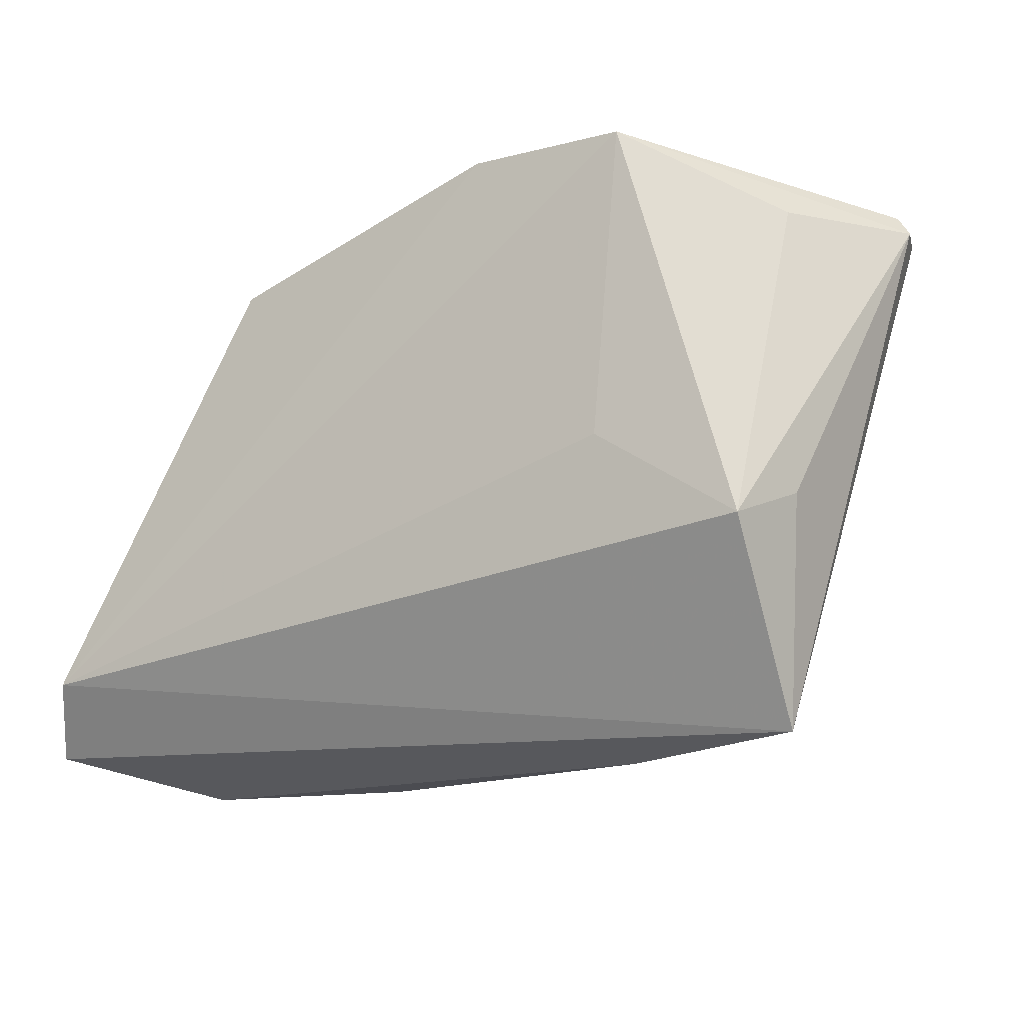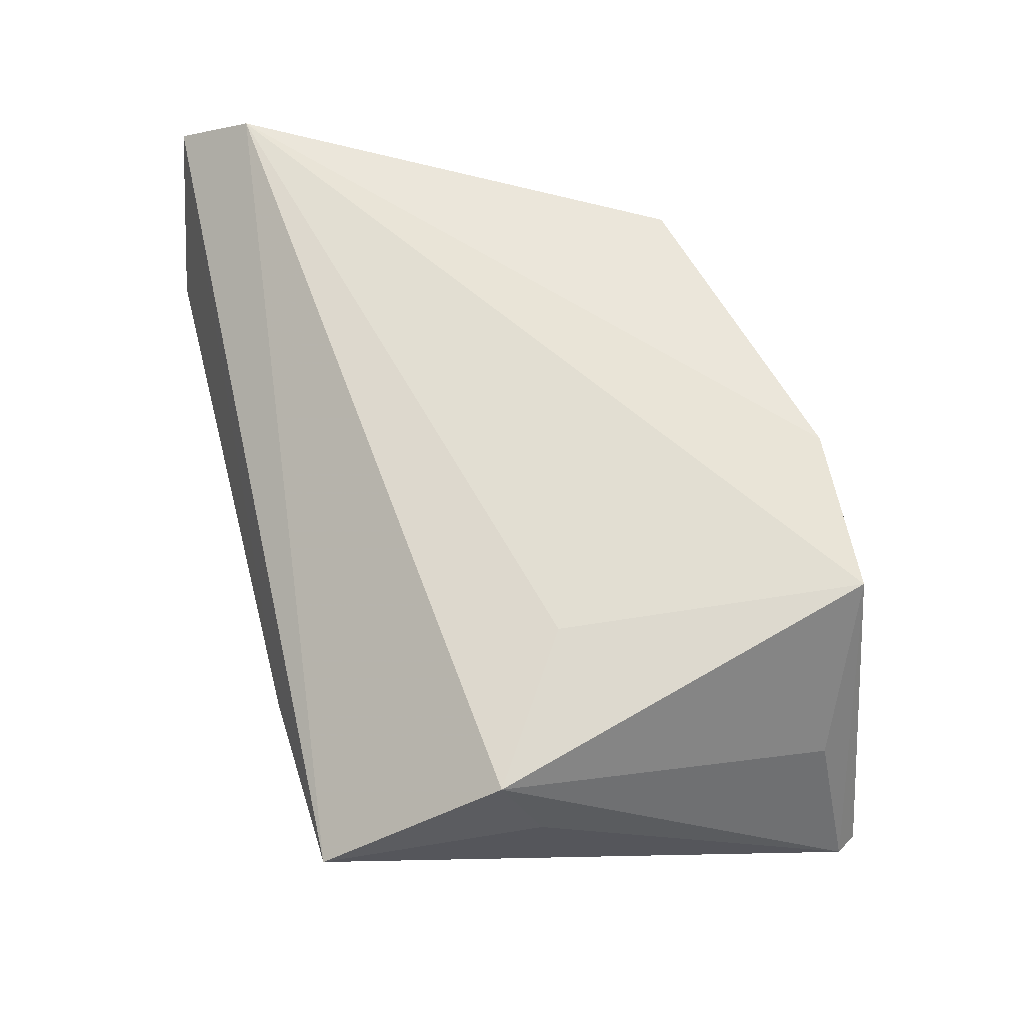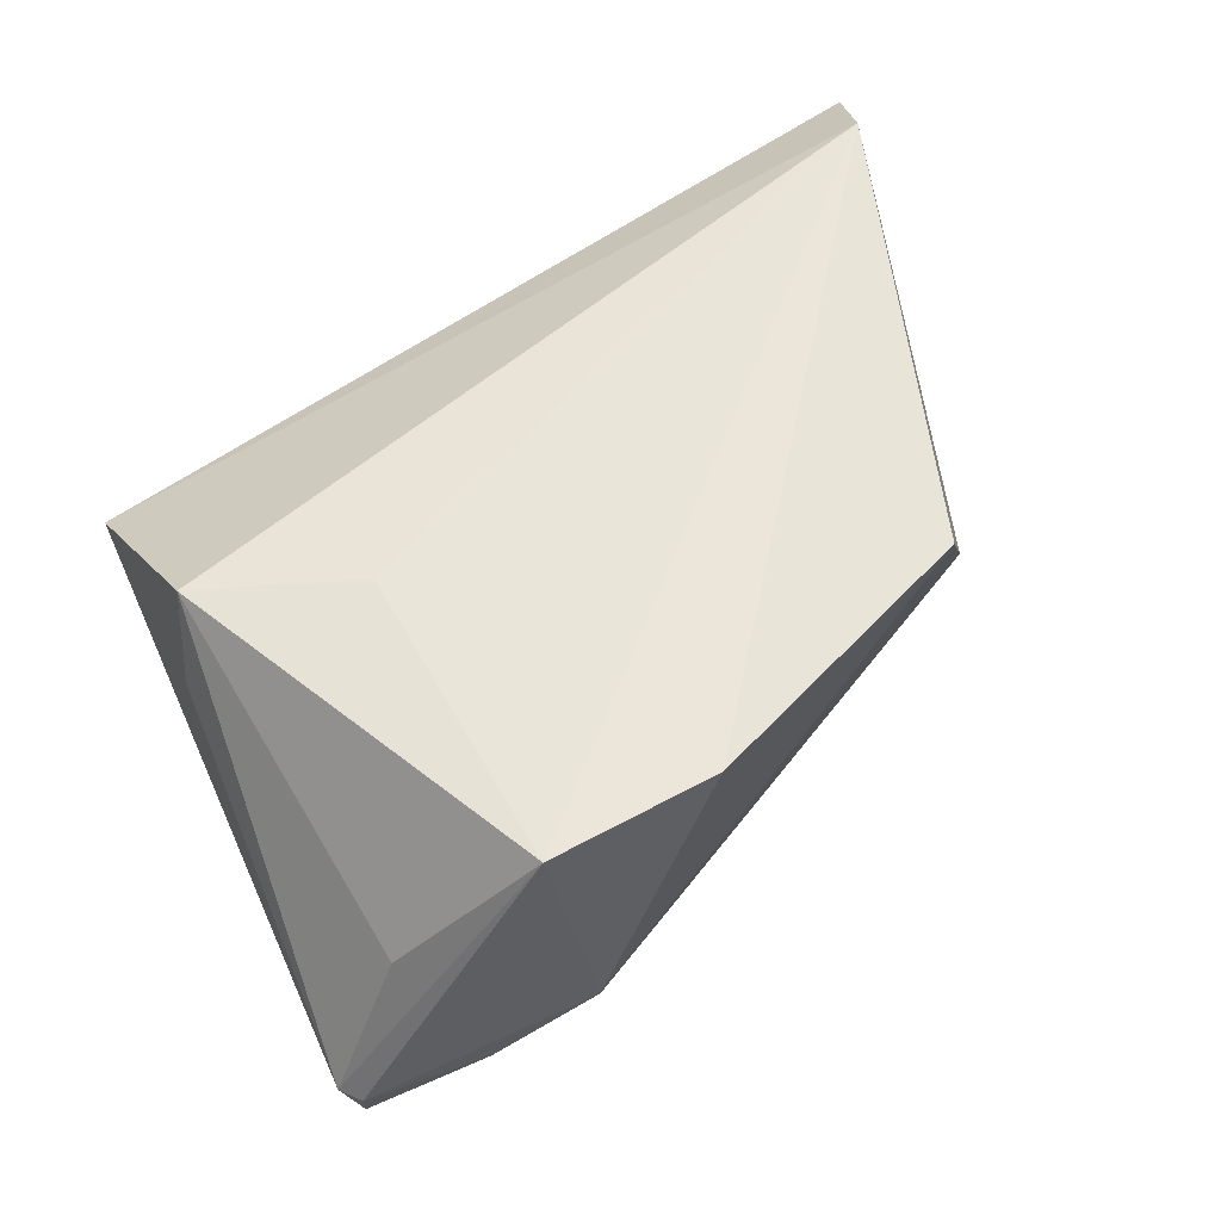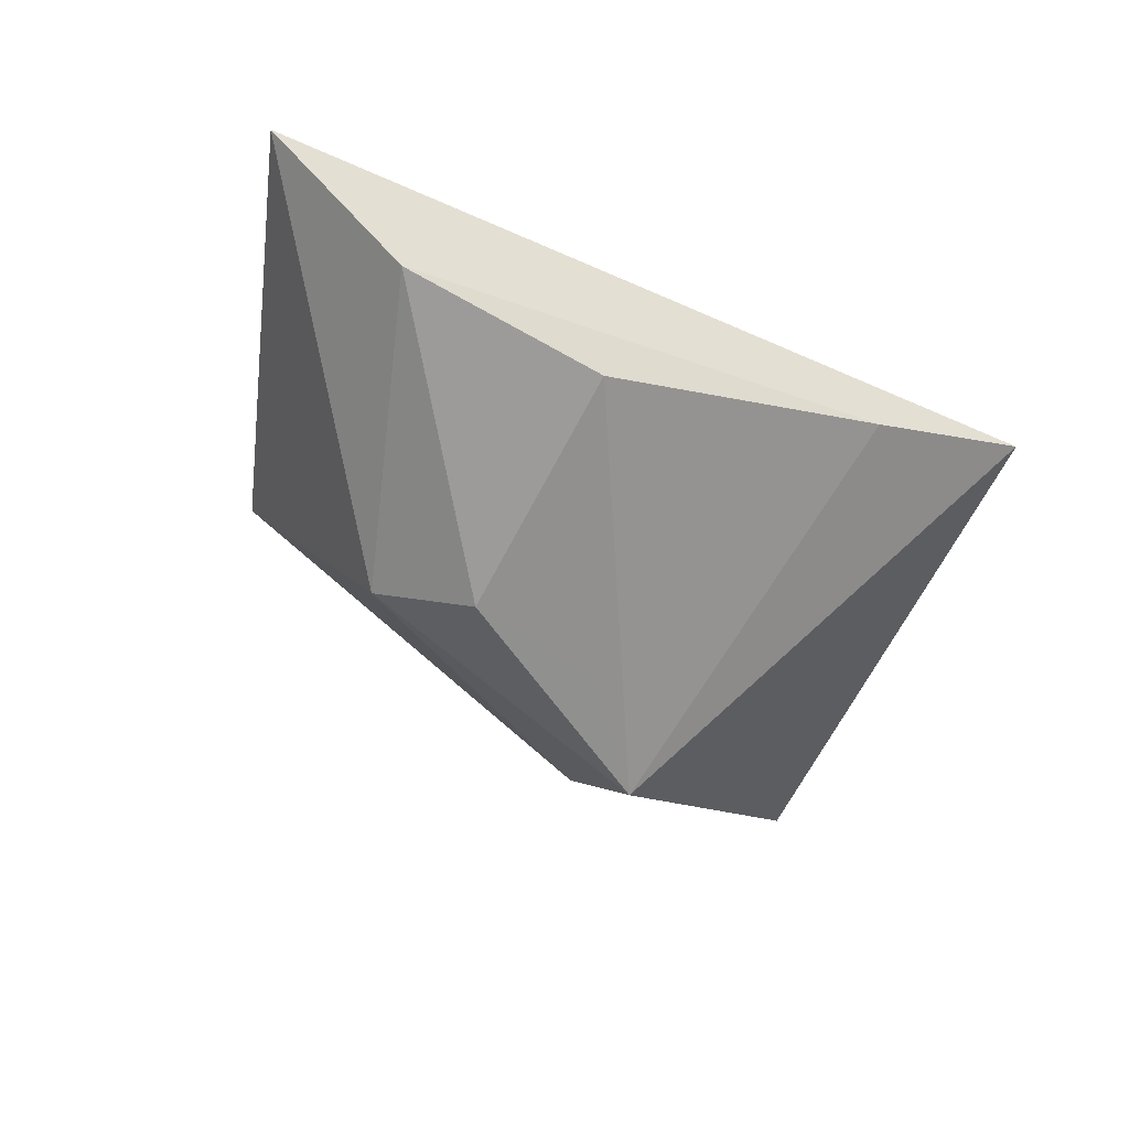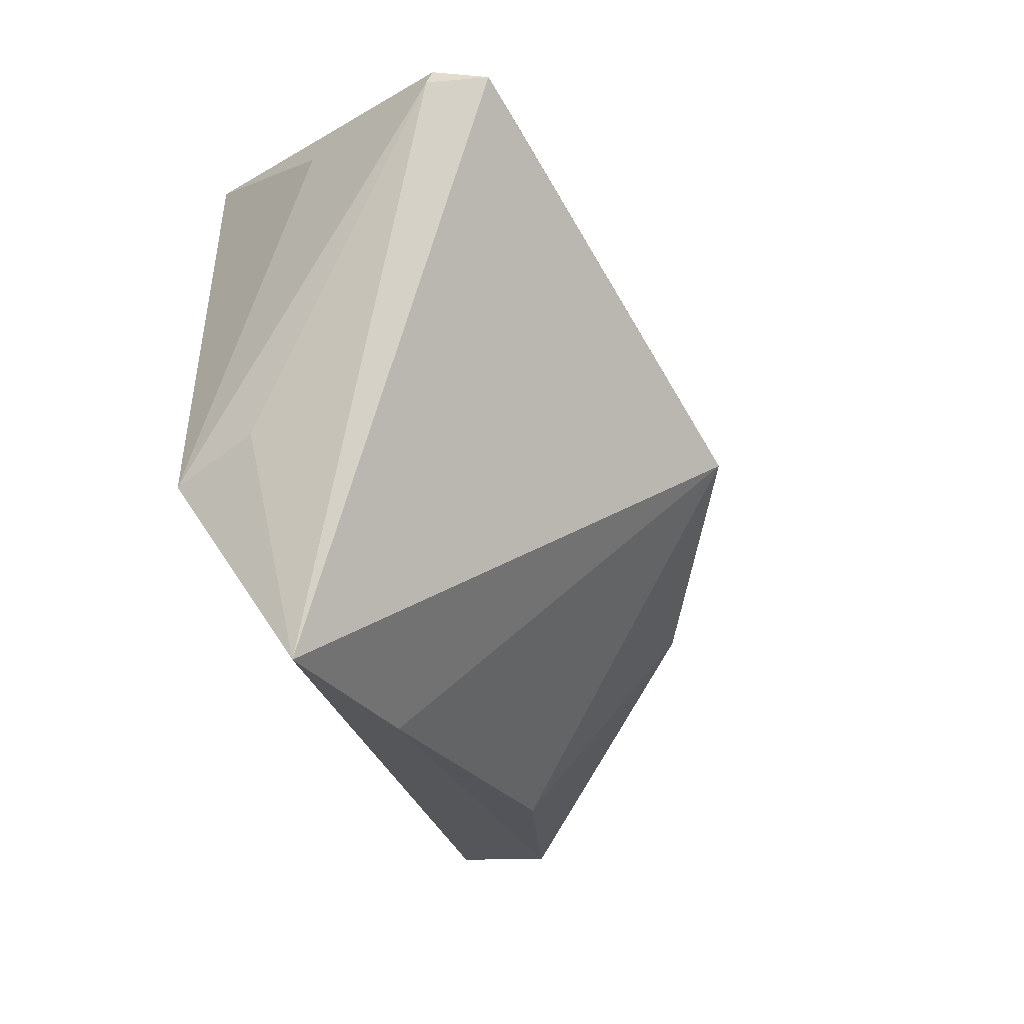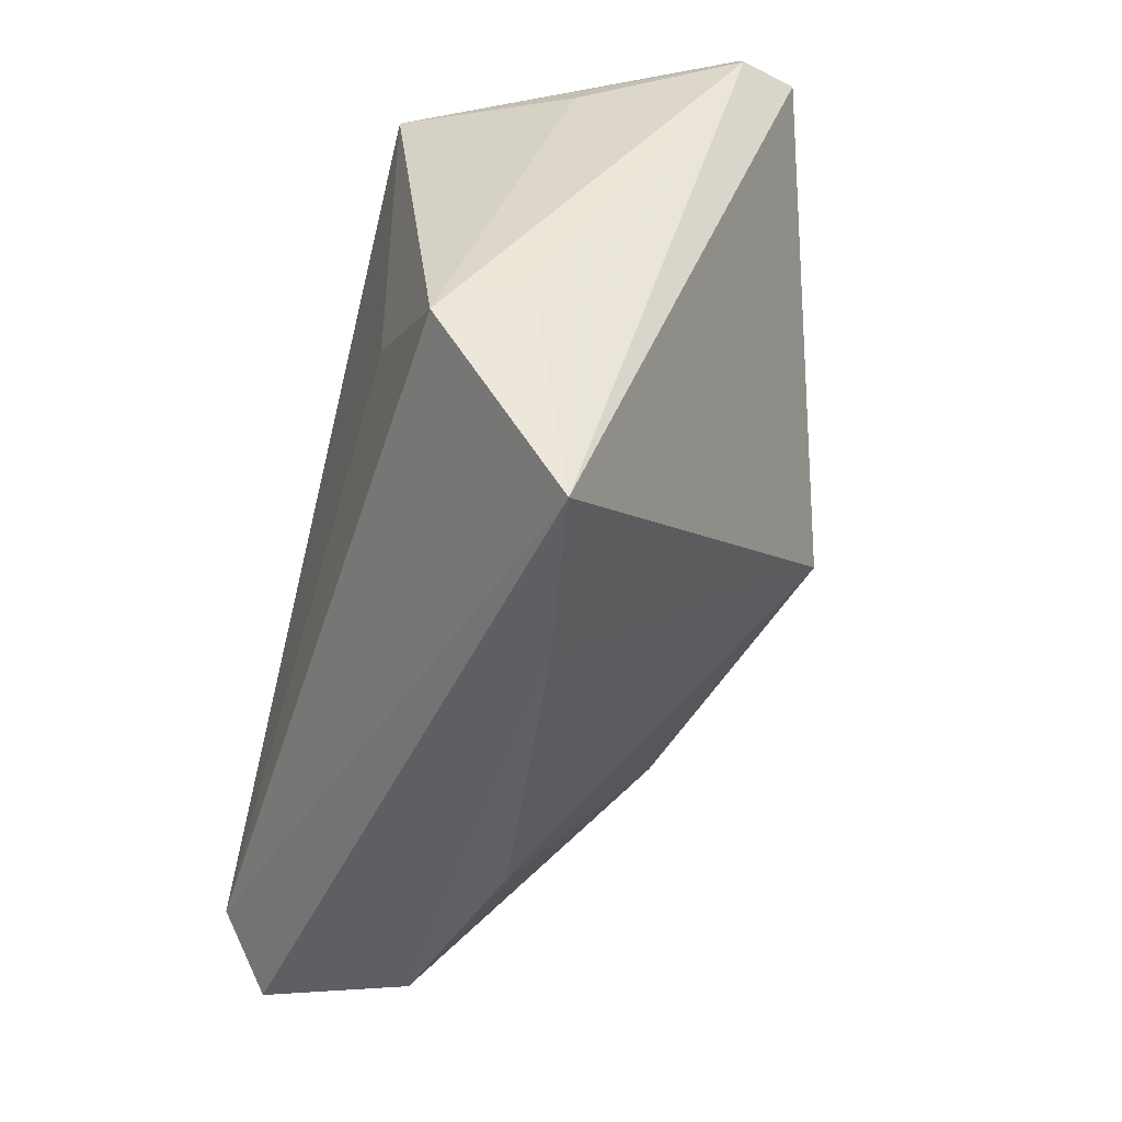
<metadata>
{"format":"obj","ext":"obj","renderer":"f3d","projection":"perspective","resolution":1024,"background":"white","views":[{"elev":-15.5,"azim":30.7,"up":"+Y"},{"elev":66.6,"azim":75.6,"up":"+Z"},{"elev":57.4,"azim":145.5,"up":"+Z"},{"elev":-28.8,"azim":-30.2,"up":"+Z"},{"elev":-23.9,"azim":106.0,"up":"+Y"},{"elev":-43.4,"azim":73.6,"up":"+Y"}]}
</metadata>
<code>
v -0.02932 0.02566 0.01702
v -0.03282 -0.005932 -0.02121
v 0.03757 -0.03381 0.004619
v -0.007562 -0.01027 -0.0271
v 0.03208 0.03215 -0.01858
v 0.04585 0.02957 -0.01908
v -0.02062 -0.03508 -0.005458
v 0.003797 0.01368 -0.02809
v -0.04455 -0.03508 -9.719e-05
v 0.04796 0.02869 -0.0125
v 0.04647 0.03105 -0.01272
v 0.01994 0.03448 -0.01396
v -0.0581 -0.03069 0.01506
v 0.02563 0.03379 0.02121
v 0.003071 -0.0009534 -0.03556
v -0.02373 -0.01308 -0.02373
v -0.05374 -0.02251 0.02121
v 0.03918 0.02718 0.004238
v -0.03763 0.0194 0.0005415
v 0.006202 0.03487 0.01998
v 0.01595 -0.03508 0.0001605
v 0.02198 -0.001576 0.0206
v 0.03822 -0.01239 0.01891
v 0.04102 -0.008385 0.009268
f 24 3 10
f 3 24 23
f 23 24 10
f 21 15 3
f 21 7 15
f 21 9 7
f 21 3 13
f 13 9 21
f 17 19 13
f 13 3 17
f 3 23 17
f 10 14 18
f 18 23 10
f 14 23 18
f 15 7 4
f 13 19 2
f 2 9 13
f 22 23 14
f 14 17 22
f 22 17 23
f 19 17 1
f 1 12 19
f 10 3 6
f 3 15 6
f 19 12 8
f 15 2 8
f 8 2 19
f 15 4 16
f 16 2 15
f 9 2 16
f 7 9 16
f 16 4 7
f 20 17 14
f 20 1 17
f 14 12 20
f 12 1 20
f 11 14 10
f 10 6 11
f 11 12 14
f 5 8 12
f 12 11 5
f 5 11 6
f 5 6 15
f 15 8 5

</code>
